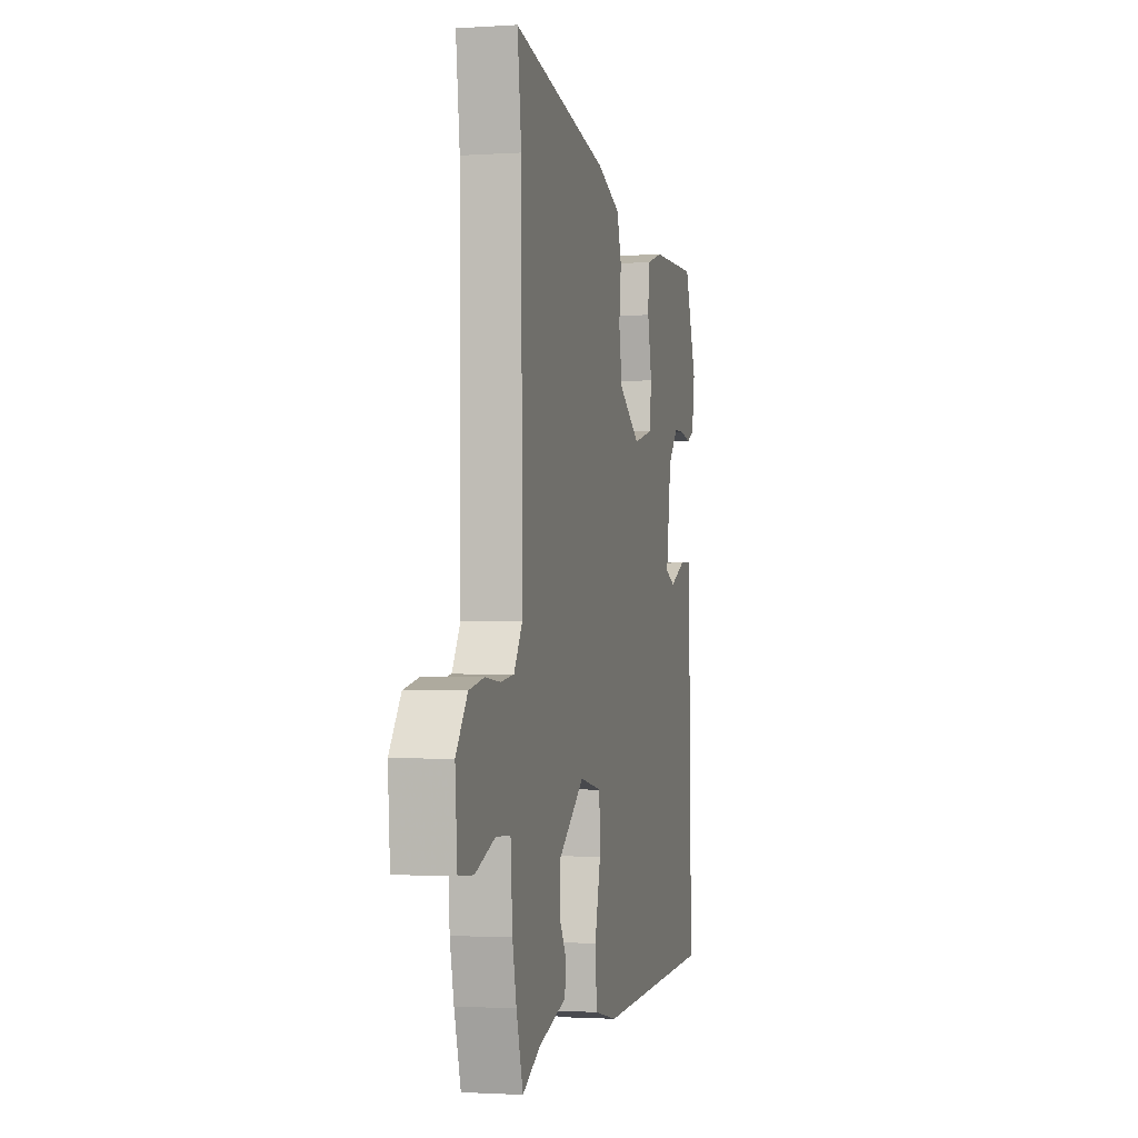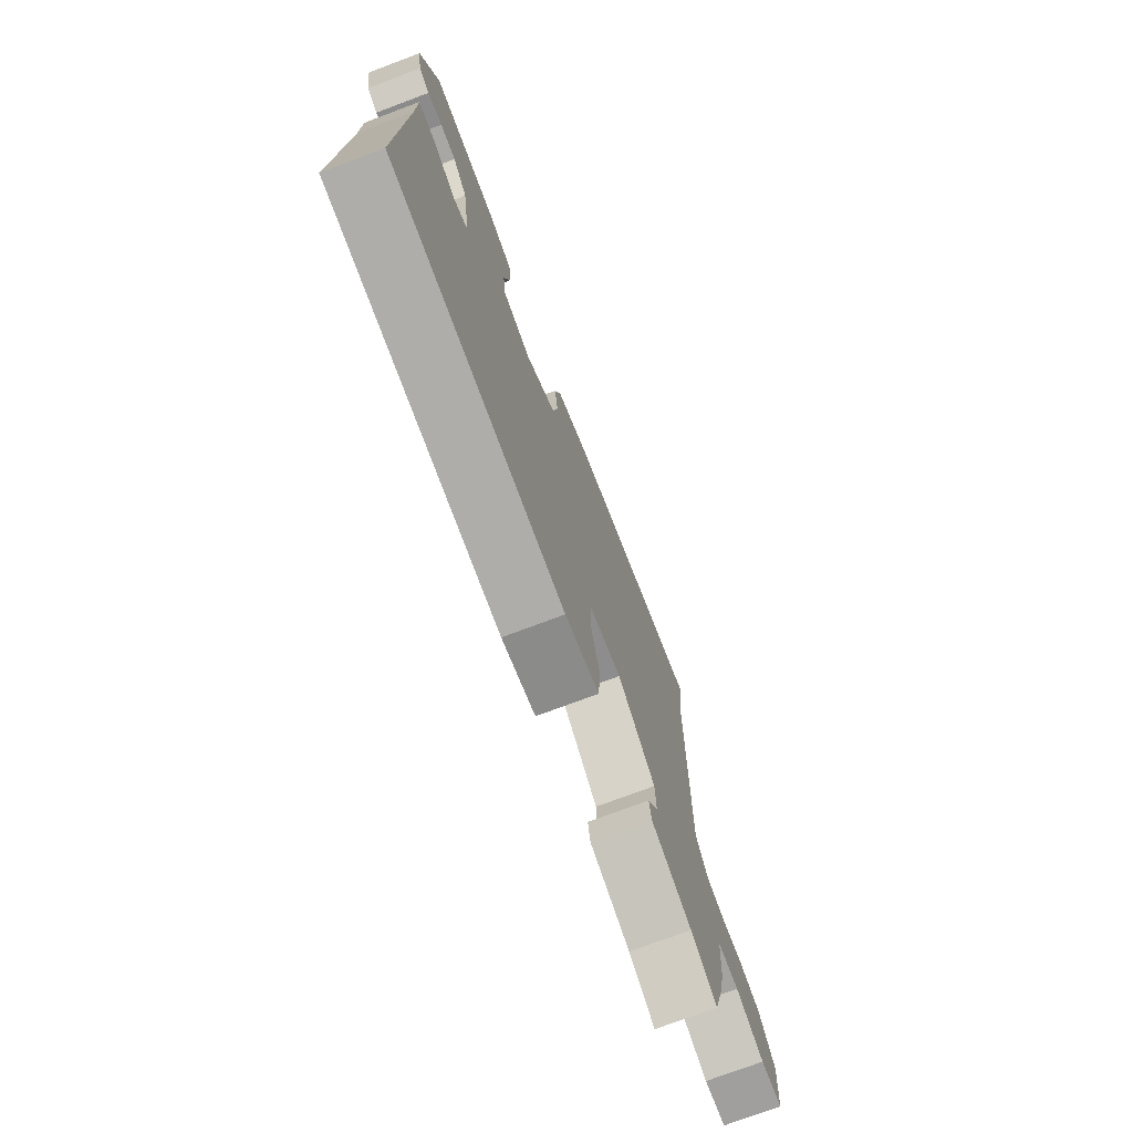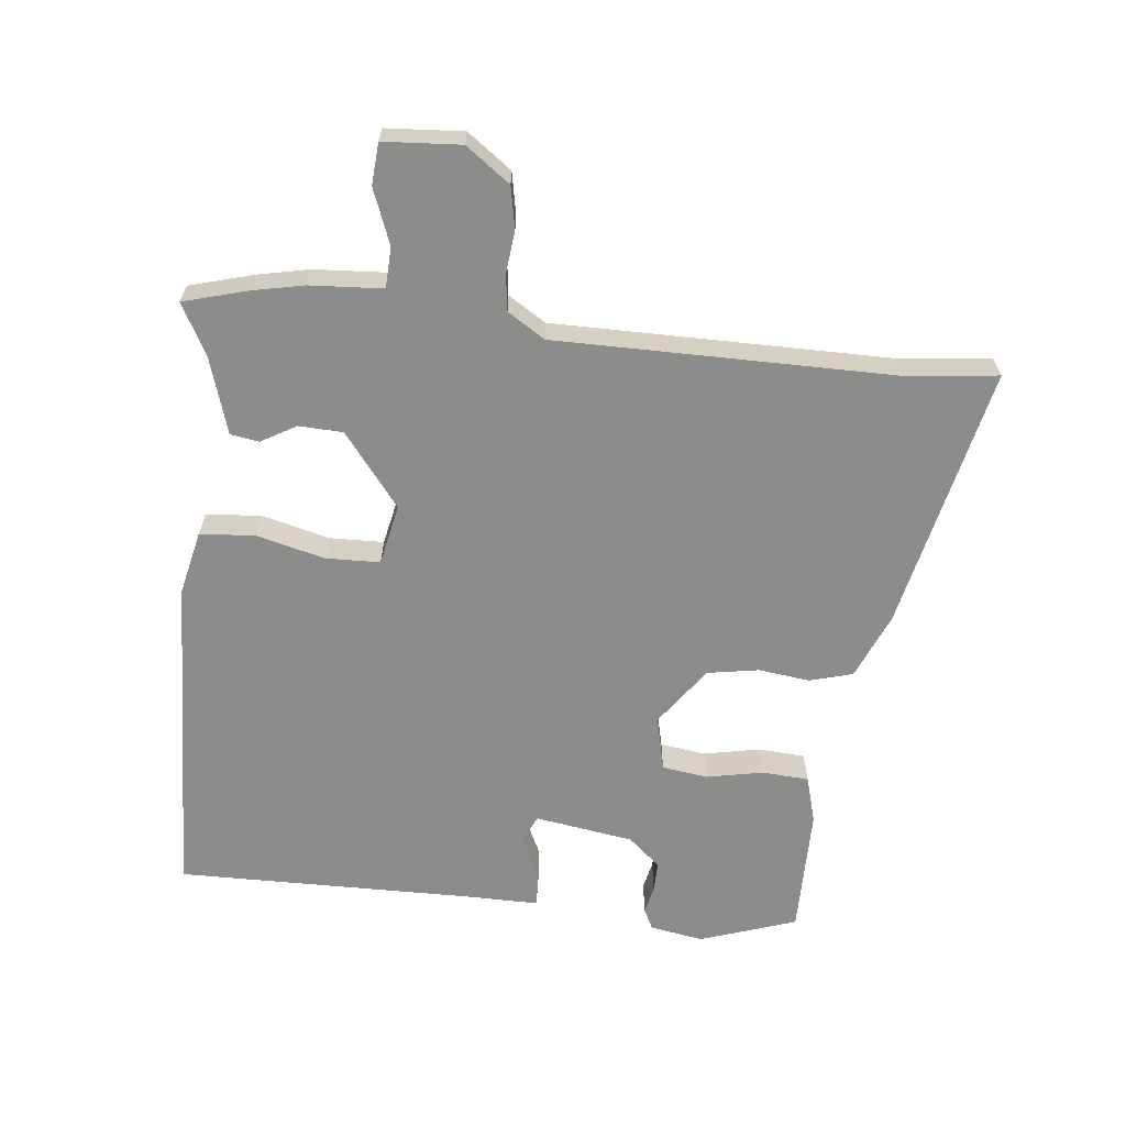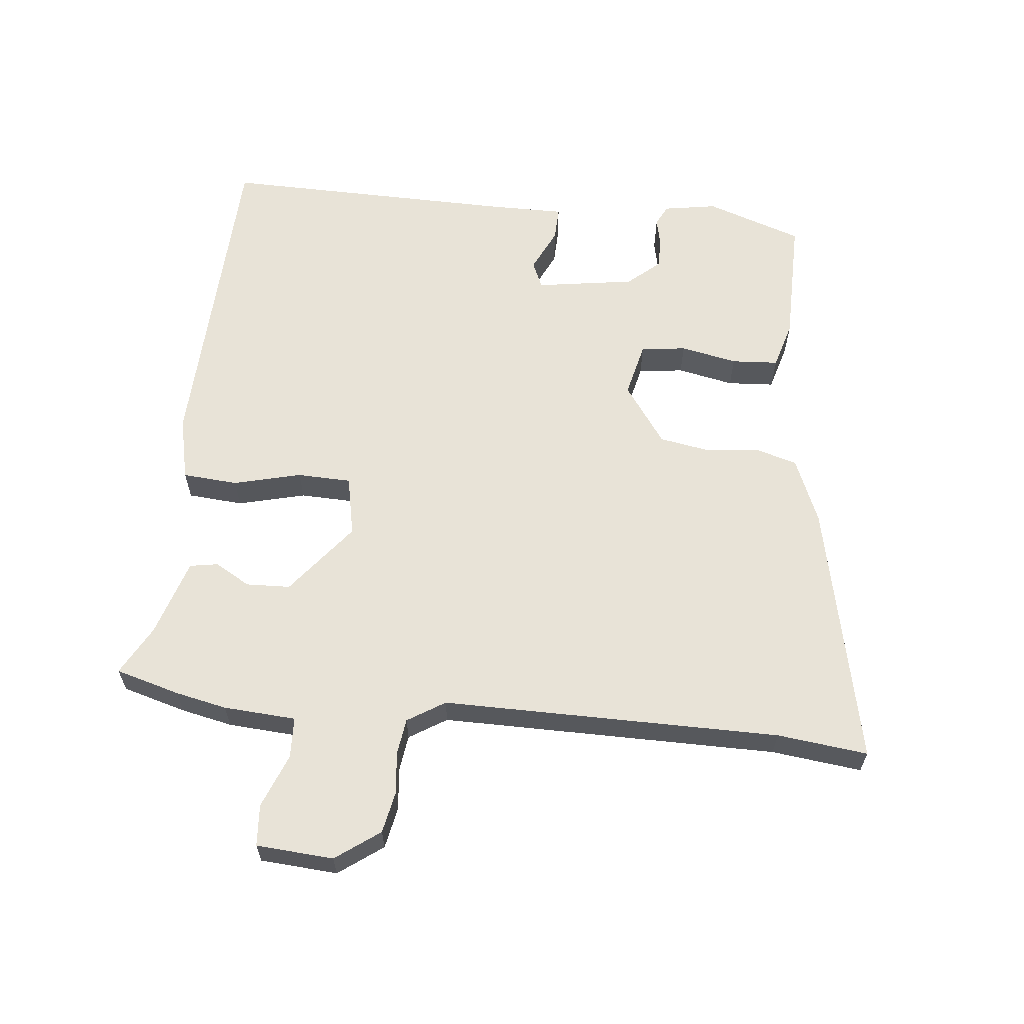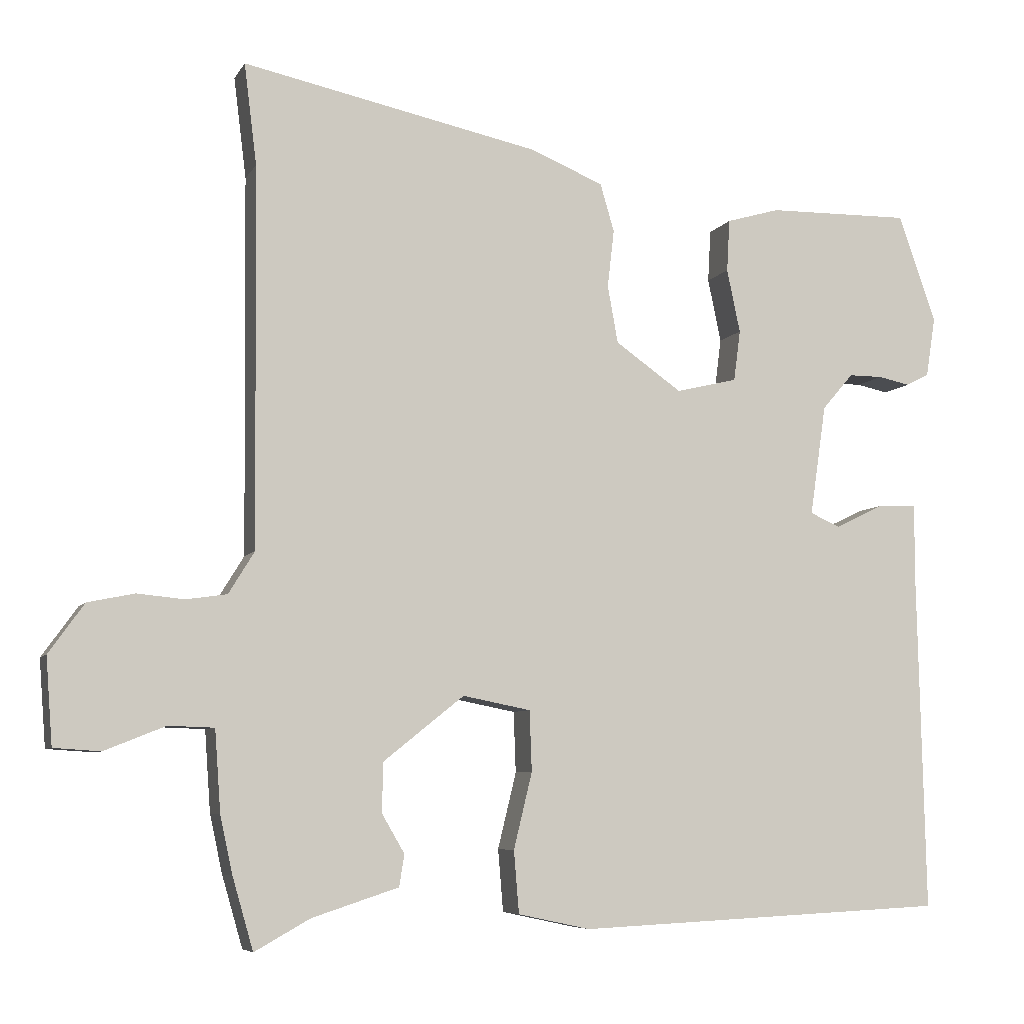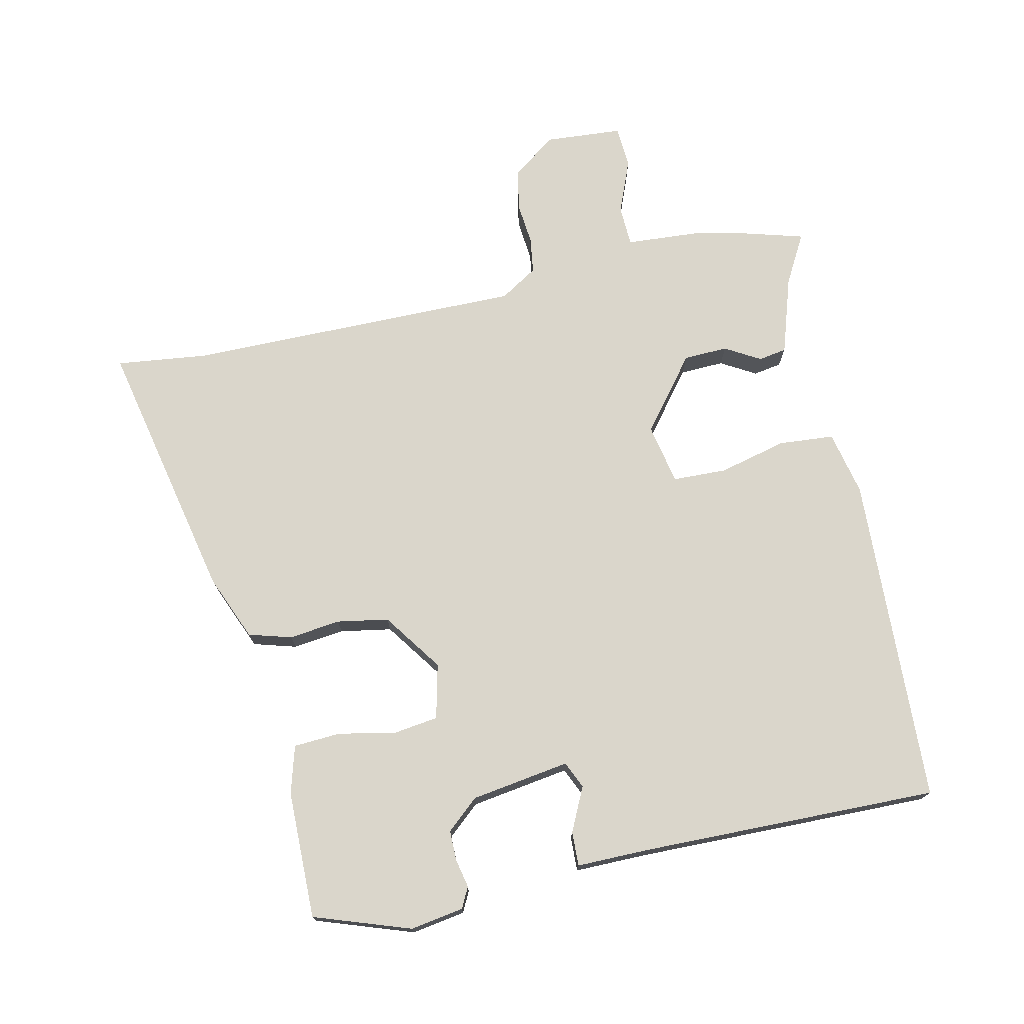
<metadata>
{"format":"obj","ext":"obj","renderer":"f3d","projection":"perspective","resolution":1024,"background":"white","views":[{"elev":-1.7,"azim":-76.4,"up":"+Z"},{"elev":-74.7,"azim":110.6,"up":"+Z"},{"elev":-64.1,"azim":-96.7,"up":"+Y"},{"elev":61.8,"azim":-84.5,"up":"+Y"},{"elev":-6.7,"azim":-17.7,"up":"+Z"},{"elev":73.8,"azim":77.4,"up":"+Y"}]}
</metadata>
<code>
v 0.466 0.07 -0.489
v -0.036 0.07 -0.513
v -0.134 0.07 -0.492
v -0.141 0.07 -0.408
v -0.116 0.07 -0.305
v -0.119 0.07 -0.223
v -0.211 0.07 -0.205
v -0.32 0.07 -0.292
v -0.322 0.07 -0.359
v -0.291 0.07 -0.412
v -0.298 0.07 -0.455
v -0.415 0.07 -0.493
v -0.49 0.07 -0.535
v -0.518 0.07 -0.438
v -0.535 0.07 -0.36
v -0.543 0.07 -0.25
v -0.605 0.07 -0.248
v -0.687 0.07 -0.281
v -0.75 0.07 -0.277
v -0.759 0.07 -0.16
v -0.711 0.07 -0.093
v -0.648 0.07 -0.08
v -0.584 0.07 -0.086
v -0.529 0.07 -0.078
v -0.494 0.07 -0.021
v -0.499 0.07 0.492
v -0.516 0.07 0.629
v -0.115 0.07 0.545
v -0.015 0.07 0.504
v 0.004 0.07 0.439
v -0.005 0.07 0.361
v 0.009 0.07 0.283
v 0.099 0.07 0.22
v 0.182 0.07 0.24
v 0.191 0.07 0.309
v 0.173 0.07 0.395
v 0.177 0.07 0.466
v 0.249 0.07 0.487
v 0.443 0.07 0.49
v 0.494 0.07 0.344
v 0.481 0.07 0.263
v 0.45 0.07 0.247
v 0.407 0.07 0.256
v 0.361 0.07 0.256
v 0.319 0.07 0.207
v 0.297 0.07 0.057
v 0.338 0.07 0.039
v 0.404 0.07 0.071
v 0.456 0.07 0.073
v 0.456 0.07 -0.037
v 0.466 0 -0.489
v -0.036 0 -0.513
v -0.134 0 -0.492
v -0.141 0 -0.408
v -0.116 0 -0.305
v -0.119 0 -0.223
v -0.211 0 -0.205
v -0.32 0 -0.292
v -0.322 0 -0.359
v -0.291 0 -0.412
v -0.298 0 -0.455
v -0.415 0 -0.493
v -0.49 0 -0.535
v -0.518 0 -0.438
v -0.535 0 -0.36
v -0.543 0 -0.25
v -0.605 0 -0.248
v -0.687 0 -0.281
v -0.75 0 -0.277
v -0.759 0 -0.16
v -0.711 0 -0.093
v -0.648 0 -0.08
v -0.584 0 -0.086
v -0.529 0 -0.078
v -0.494 0 -0.021
v -0.499 0 0.492
v -0.516 0 0.629
v -0.115 0 0.545
v -0.015 0 0.504
v 0.004 0 0.439
v -0.005 0 0.361
v 0.009 0 0.283
v 0.099 0 0.22
v 0.182 0 0.24
v 0.191 0 0.309
v 0.173 0 0.395
v 0.177 0 0.466
v 0.249 0 0.487
v 0.443 0 0.49
v 0.494 0 0.344
v 0.481 0 0.263
v 0.45 0 0.247
v 0.407 0 0.256
v 0.361 0 0.256
v 0.319 0 0.207
v 0.297 0 0.057
v 0.338 0 0.039
v 0.404 0 0.071
v 0.456 0 0.073
v 0.456 0 -0.037
f 47 48 49 50
f 3 4 5
f 2 3 5
f 1 2 5
f 50 1 5
f 47 50 5
f 46 47 5
f 45 46 5 6
f 44 45 6 7
f 41 42 43
f 40 41 43
f 39 40 43
f 38 39 43
f 37 38 43
f 36 37 43
f 35 36 43
f 35 43 44
f 34 35 44
f 44 7 8
f 34 44 8
f 33 34 8
f 29 30 31
f 28 29 31
f 27 28 31
f 26 27 31
f 25 26 31 32
f 32 33 8
f 25 32 8
f 24 25 8
f 21 22 23
f 20 21 23
f 19 20 23
f 18 19 23
f 17 18 23
f 16 17 23 24
f 24 8 9
f 16 24 9
f 15 16 9
f 14 15 9
f 13 14 9
f 12 13 9
f 9 10 11 12
f 100 99 98 97
f 55 54 53
f 55 53 52
f 55 52 51
f 55 51 100
f 55 100 97
f 55 97 96
f 56 55 96 95
f 57 56 95 94
f 93 92 91
f 93 91 90
f 93 90 89
f 93 89 88
f 93 88 87
f 93 87 86
f 93 86 85
f 94 93 85
f 94 85 84
f 58 57 94
f 58 94 84
f 58 84 83
f 81 80 79
f 81 79 78
f 81 78 77
f 81 77 76
f 82 81 76 75
f 58 83 82
f 58 82 75
f 58 75 74
f 73 72 71
f 73 71 70
f 73 70 69
f 73 69 68
f 73 68 67
f 74 73 67 66
f 59 58 74
f 59 74 66
f 59 66 65
f 59 65 64
f 59 64 63
f 59 63 62
f 62 61 60 59
f 1 51 52 2
f 2 52 53 3
f 3 53 54 4
f 4 54 55 5
f 5 55 56 6
f 6 56 57 7
f 7 57 58 8
f 8 58 59 9
f 9 59 60 10
f 10 60 61 11
f 11 61 62 12
f 12 62 63 13
f 13 63 64 14
f 14 64 65 15
f 15 65 66 16
f 16 66 67 17
f 17 67 68 18
f 18 68 69 19
f 19 69 70 20
f 20 70 71 21
f 21 71 72 22
f 22 72 73 23
f 23 73 74 24
f 24 74 75 25
f 25 75 76 26
f 26 76 77 27
f 27 77 78 28
f 28 78 79 29
f 29 79 80 30
f 30 80 81 31
f 31 81 82 32
f 32 82 83 33
f 33 83 84 34
f 34 84 85 35
f 35 85 86 36
f 36 86 87 37
f 37 87 88 38
f 38 88 89 39
f 39 89 90 40
f 40 90 91 41
f 41 91 92 42
f 42 92 93 43
f 43 93 94 44
f 44 94 95 45
f 45 95 96 46
f 46 96 97 47
f 47 97 98 48
f 48 98 99 49
f 49 99 100 50
f 50 100 51 1

</code>
